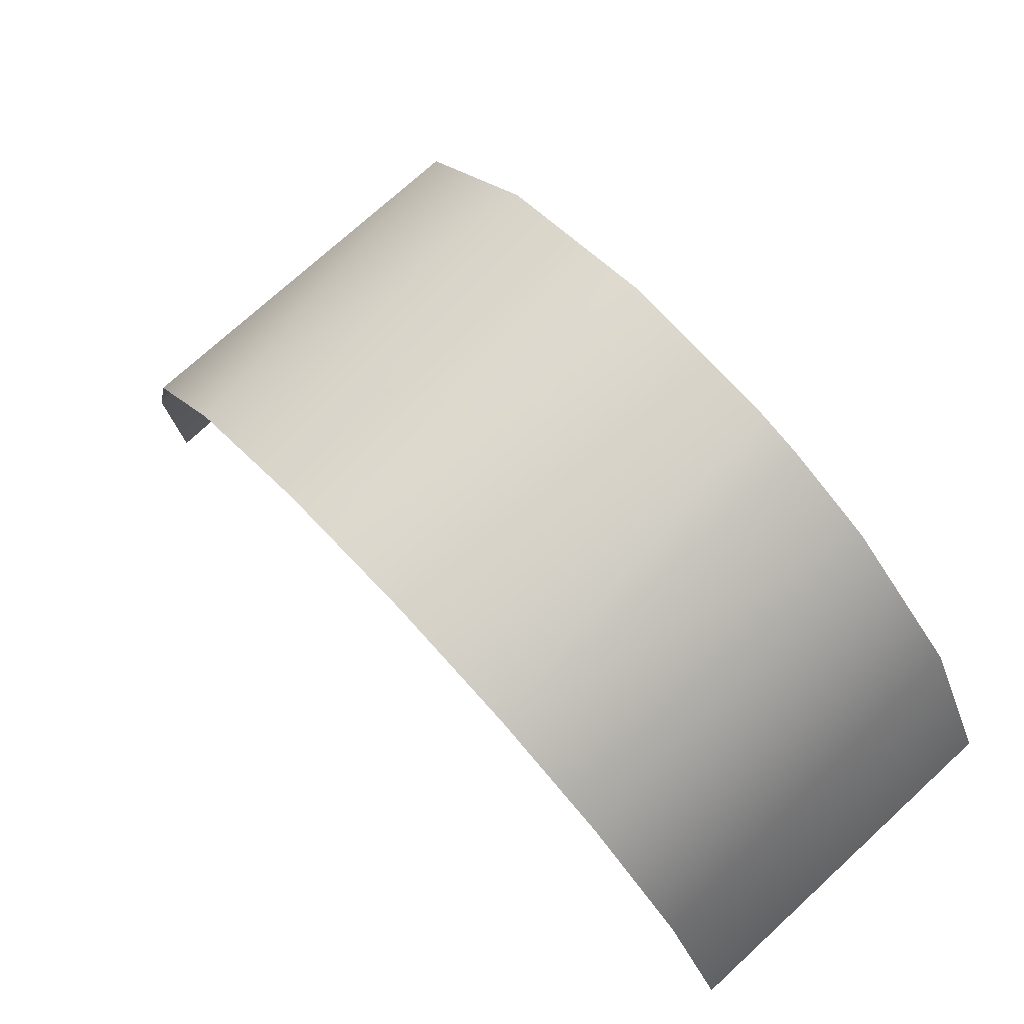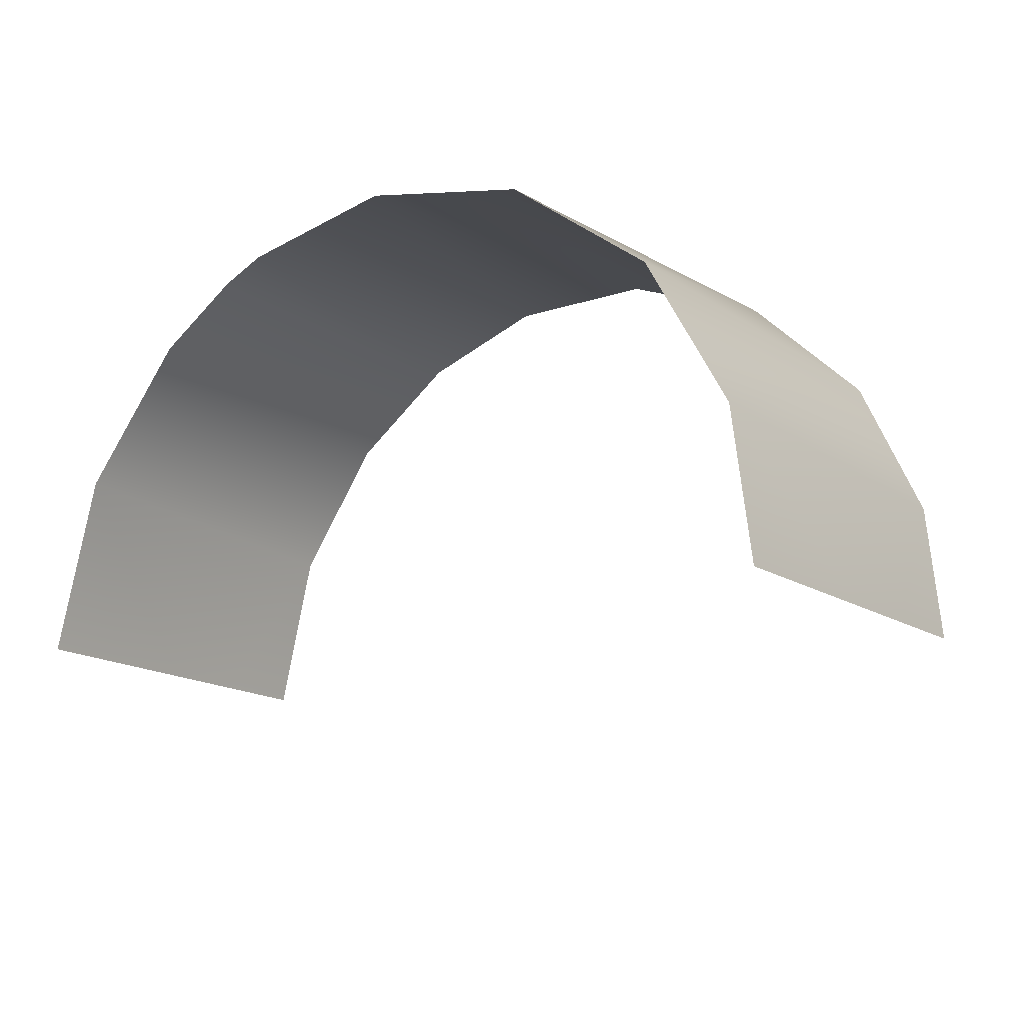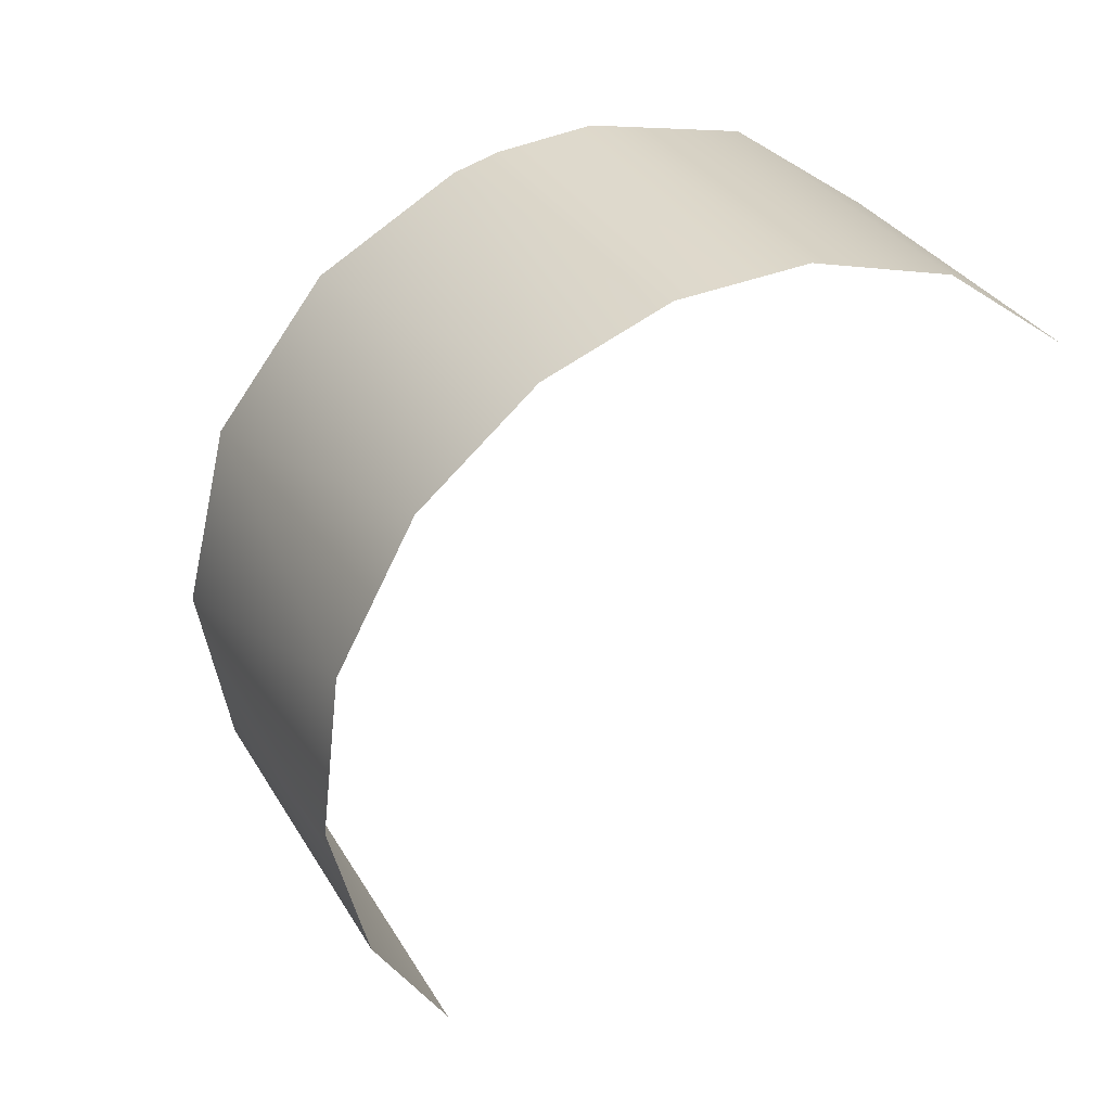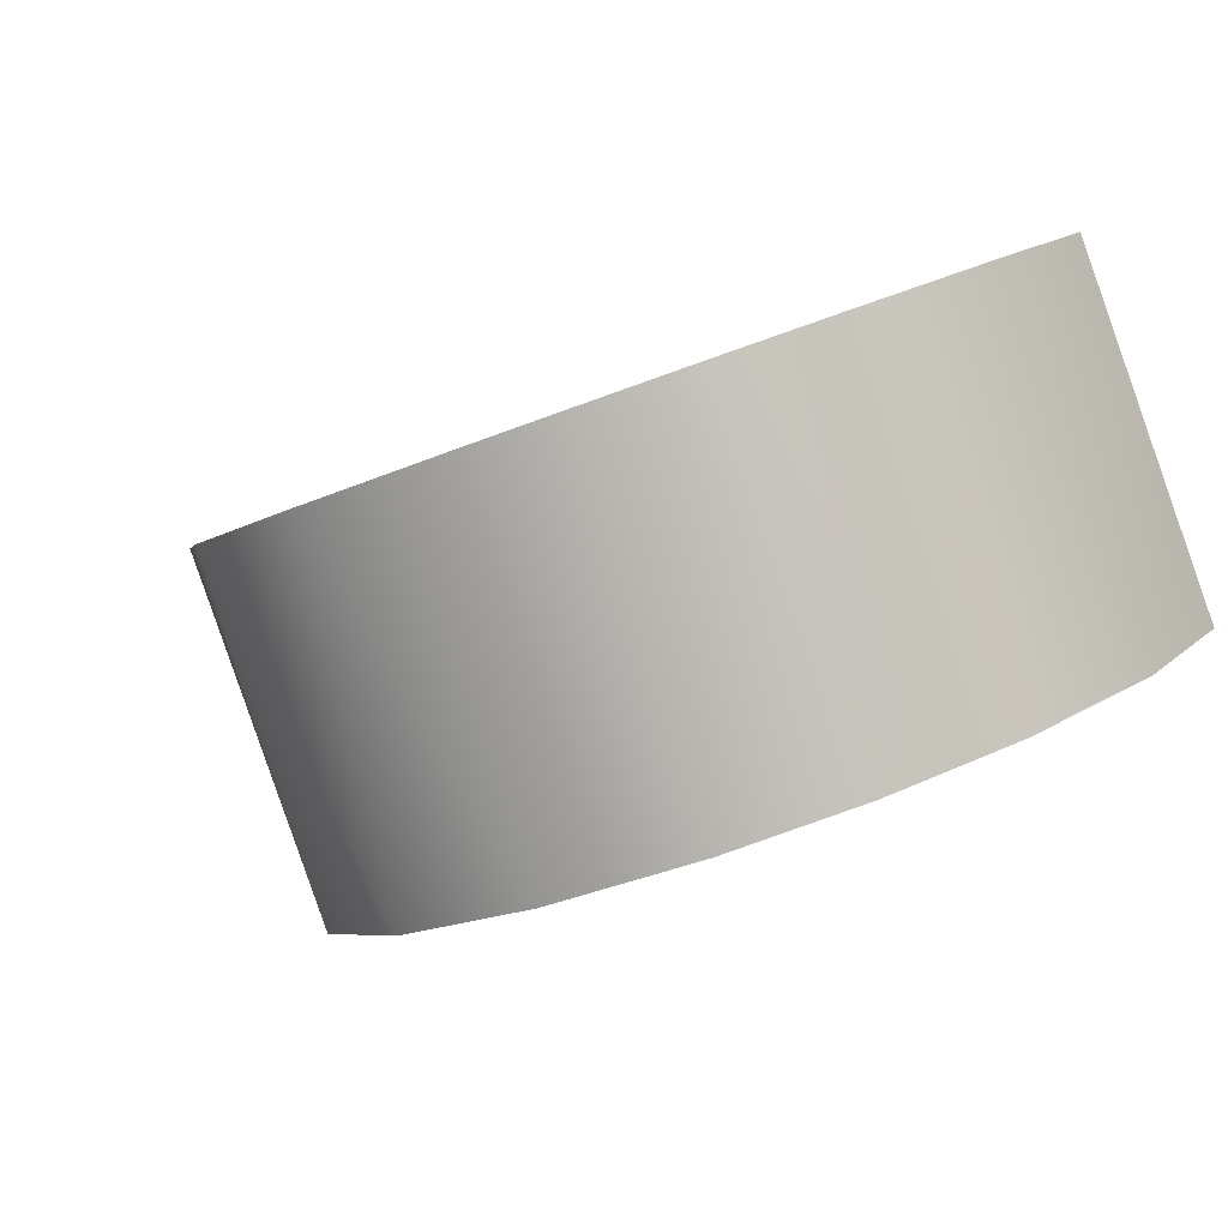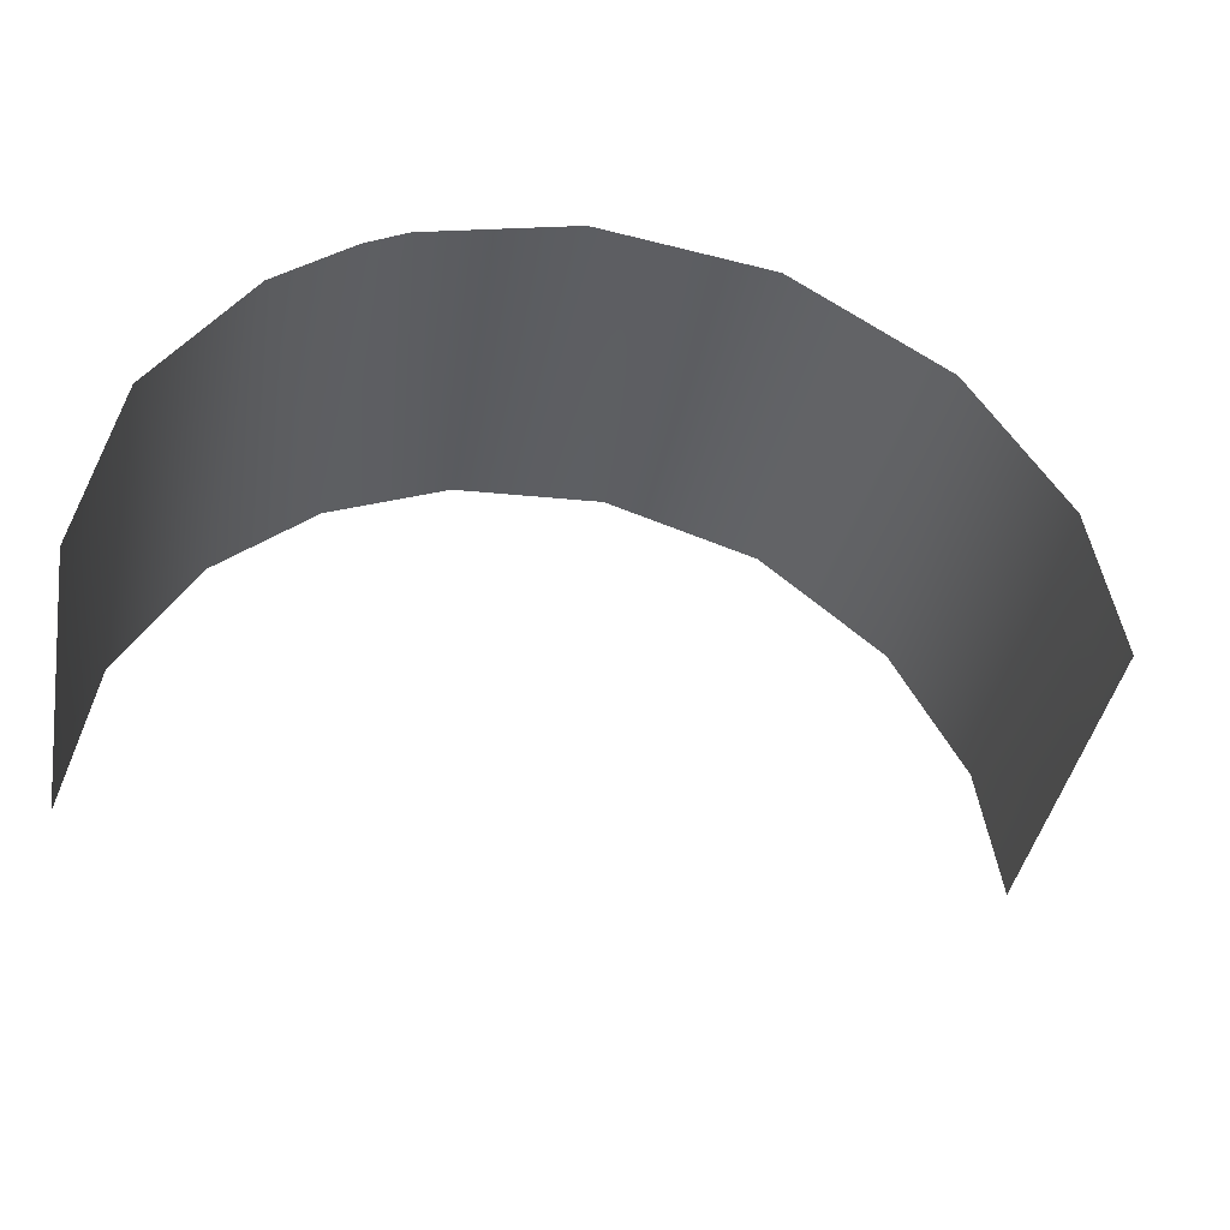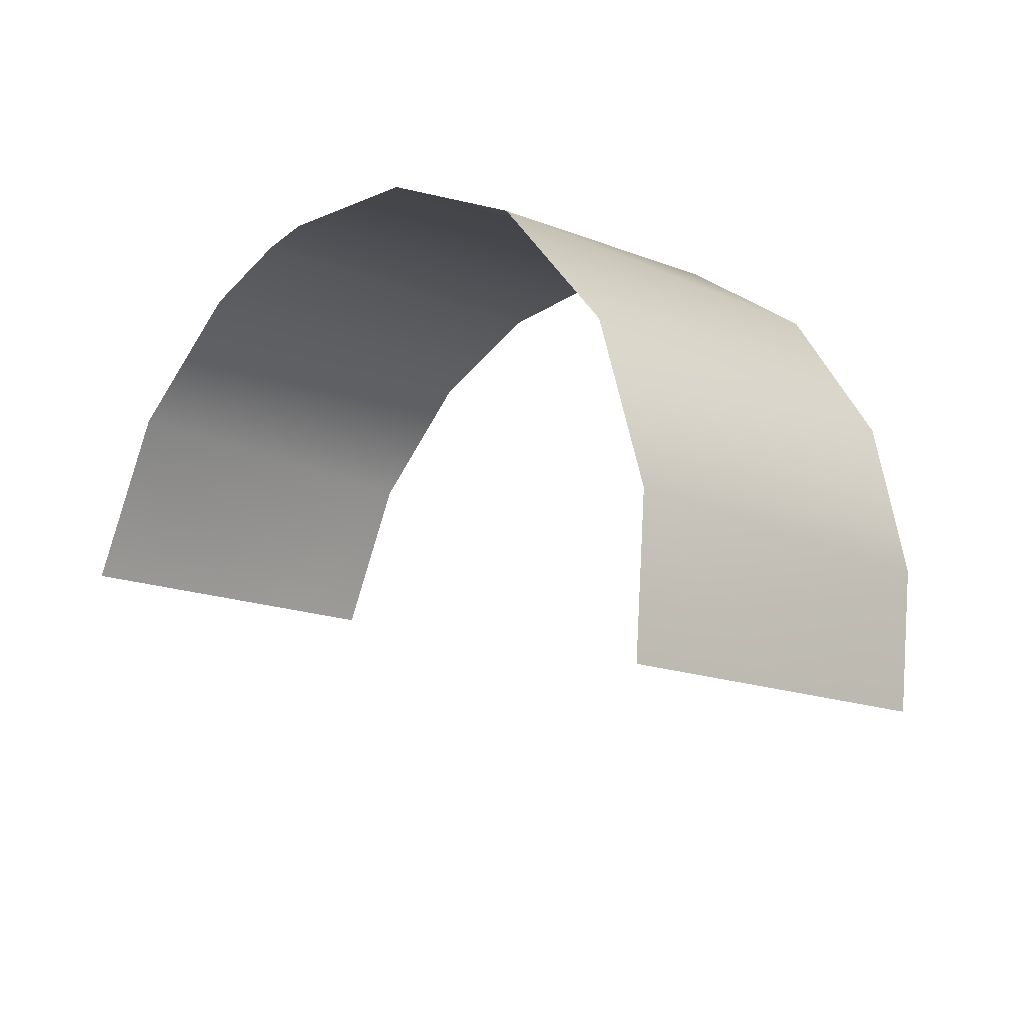
<metadata>
{"format":"obj","ext":"obj","renderer":"f3d","projection":"perspective","resolution":1024,"background":"white","views":[{"elev":33.0,"azim":-123.6,"up":"+Y"},{"elev":20.3,"azim":42.4,"up":"+Y"},{"elev":-70.5,"azim":-114.0,"up":"+Z"},{"elev":-16.6,"azim":-134.9,"up":"+Z"},{"elev":77.1,"azim":22.2,"up":"+Z"},{"elev":29.4,"azim":56.4,"up":"+Y"}]}
</metadata>
<code>
o Group321/mesh480/mesh480-geometry#mesh480-geometry
v -0.03777 0.677 -0.2276
v -0.03777 0.6963 -0.1914
v -0.04386 0.6879 -0.187
v -0.03407 0.6998 -0.1933
v -0.04549 0.6654 -0.2214
v -0.02637 0.686 -0.2324
v -0.04877 0.6716 -0.1783
v -0.01887 0.7088 -0.1981
v -0.04886 0.6504 -0.2134
v -0.01037 0.6919 -0.2355
v -0.04569 0.6438 -0.1868
v 0.001152 0.7122 -0.1999
v -0.04569 0.6486 -0.1777
v -0.04569 0.639 -0.1958
v 0.008199 0.6924 -0.2358
v -0.04569 0.6534 -0.1687
v -0.04569 0.6342 -0.2048
v 0.02159 0.7079 -0.1976
v 0.02564 0.6867 -0.2328
v 0.03735 0.6973 -0.192
v 0.03868 0.6766 -0.2274
v 0.04624 0.6745 -0.2031
v 0.04624 0.6697 -0.2121
v 0.04624 0.6793 -0.194
v 0.04624 0.6649 -0.2212
v 0.04624 0.6842 -0.185
f 1 2 3
f 3 2 1
f 1 4 2
f 2 4 1
f 1 3 5
f 5 3 1
f 6 4 1
f 1 4 6
f 5 3 7
f 7 3 5
f 8 4 6
f 6 4 8
f 5 7 9
f 9 7 5
f 10 8 6
f 6 8 10
f 9 7 11
f 11 7 9
f 12 8 10
f 10 8 12
f 11 7 13
f 13 7 11
f 9 11 14
f 14 11 9
f 15 12 10
f 10 12 15
f 7 16 13
f 13 16 7
f 9 14 17
f 17 14 9
f 18 12 15
f 15 12 18
f 19 18 15
f 15 18 19
f 20 18 19
f 19 18 20
f 21 20 19
f 19 20 21
f 21 22 20
f 20 22 21
f 21 23 22
f 22 23 21
f 22 24 20
f 20 24 22
f 21 25 23
f 23 25 21
f 24 26 20
f 20 26 24

</code>
